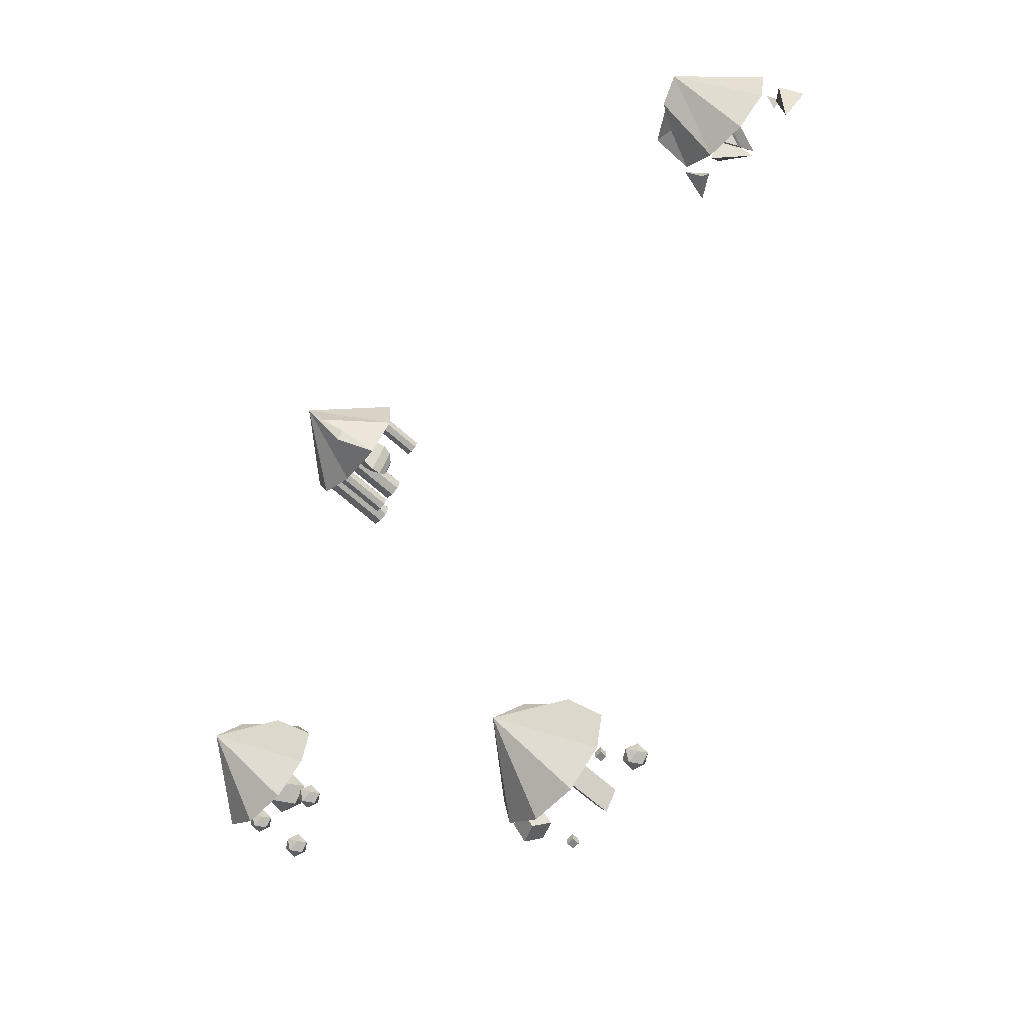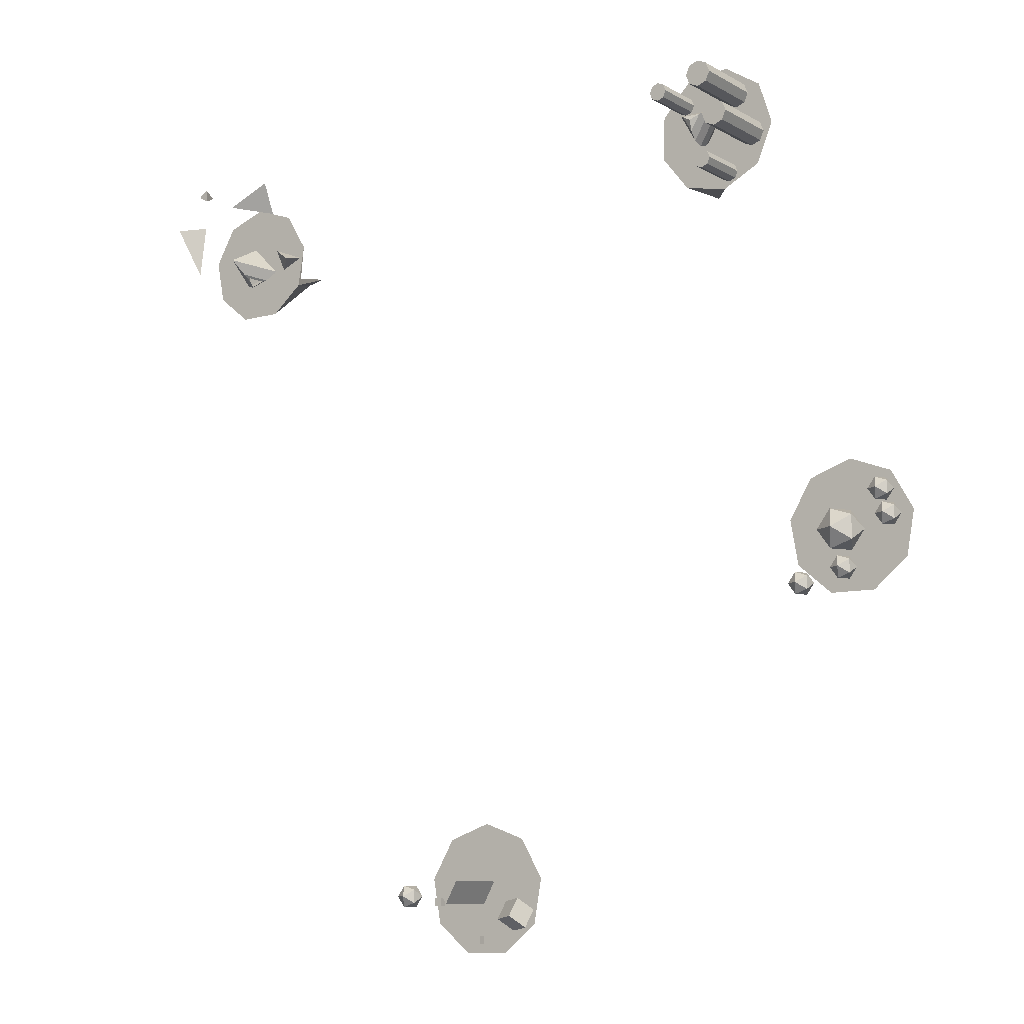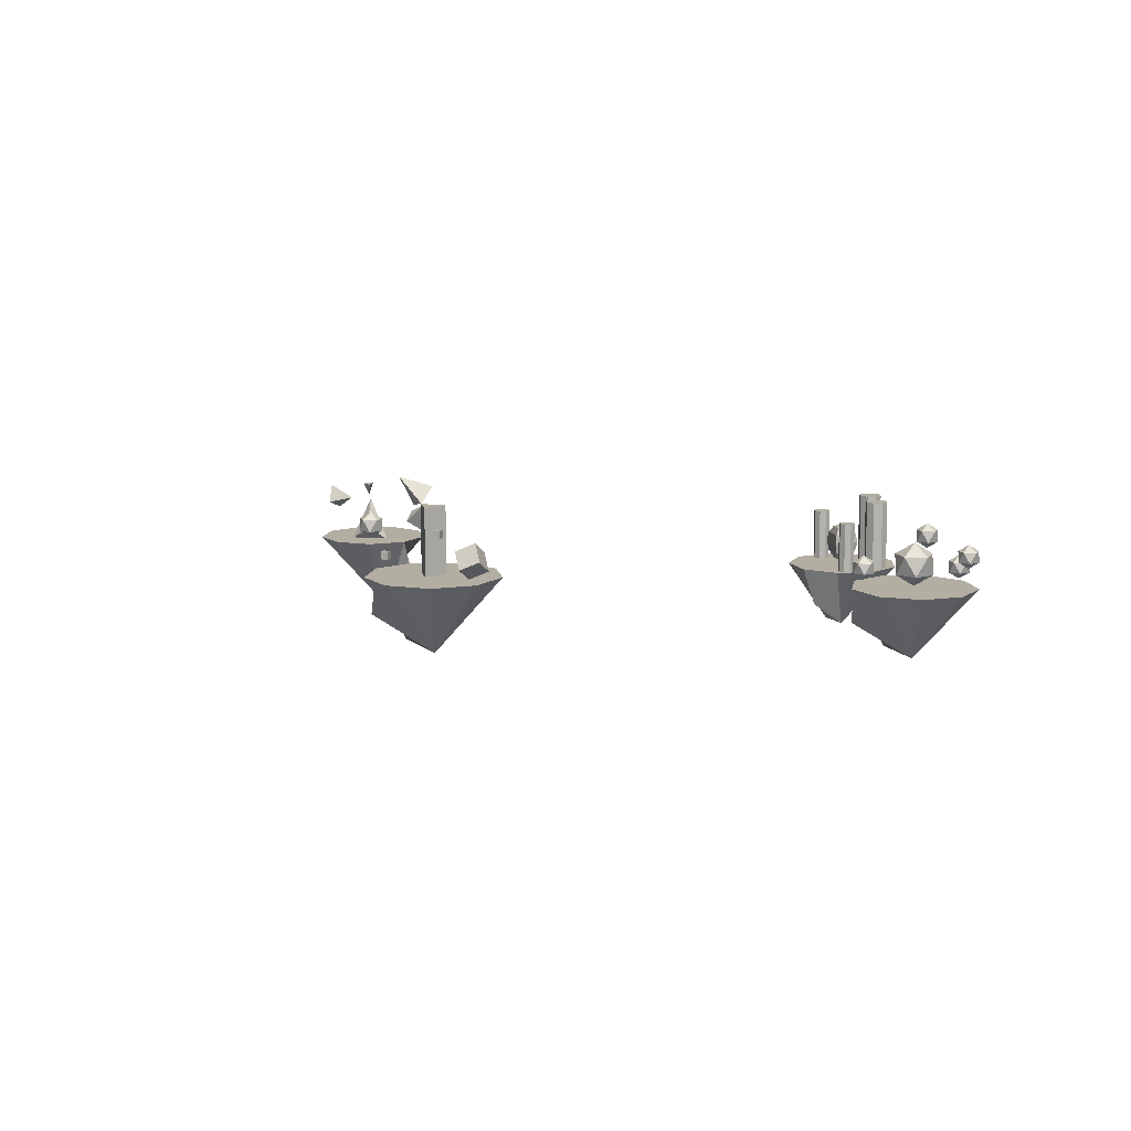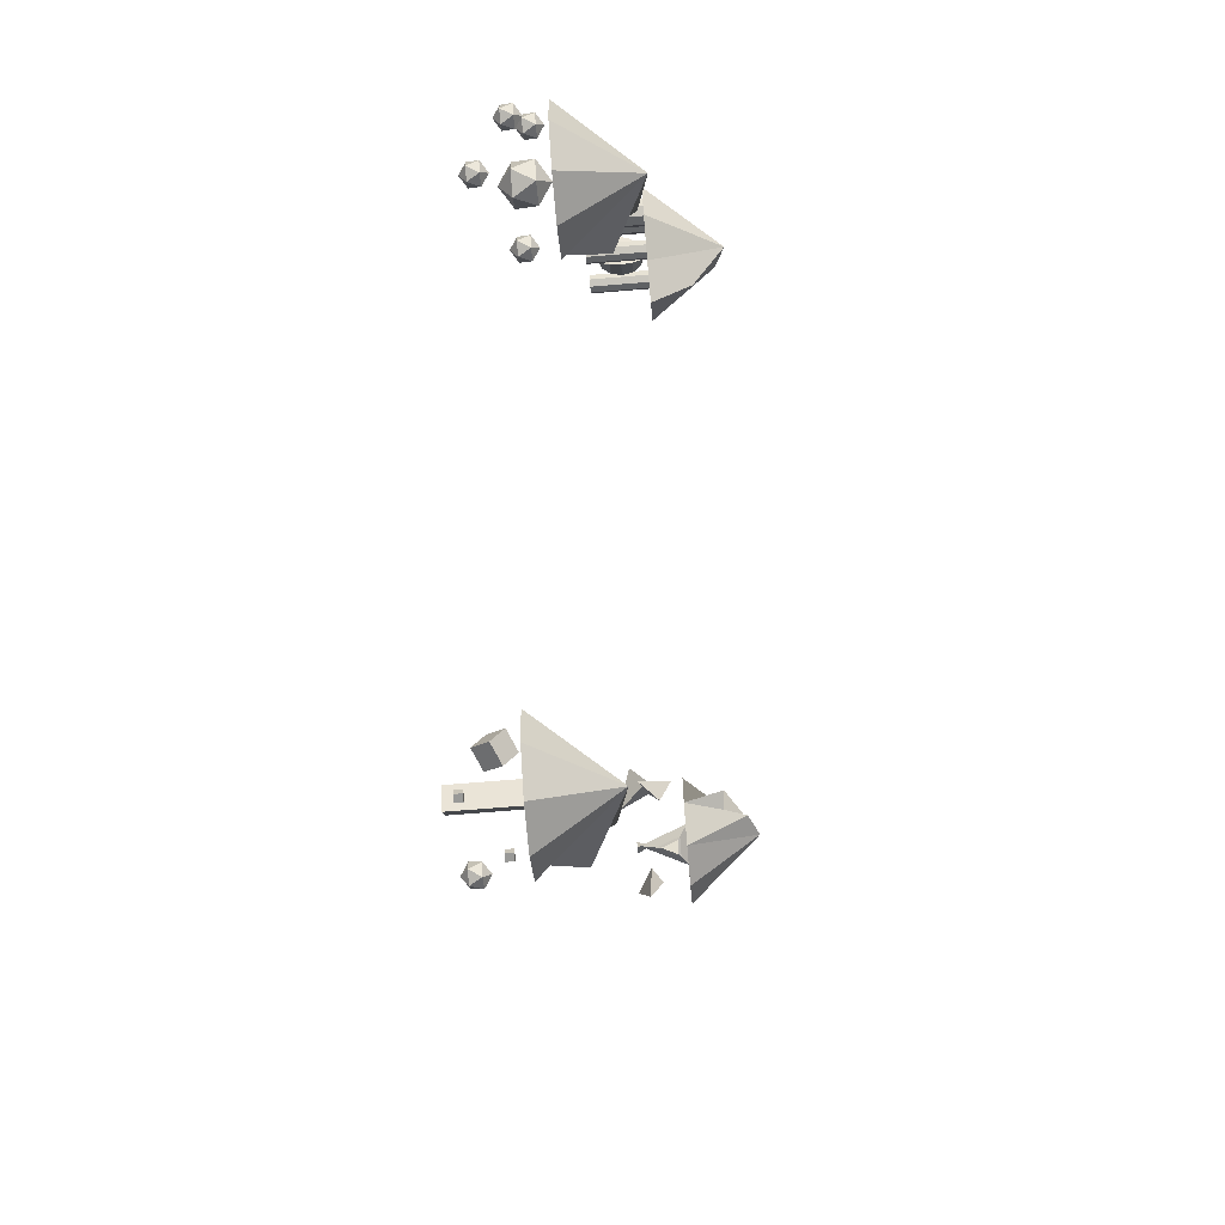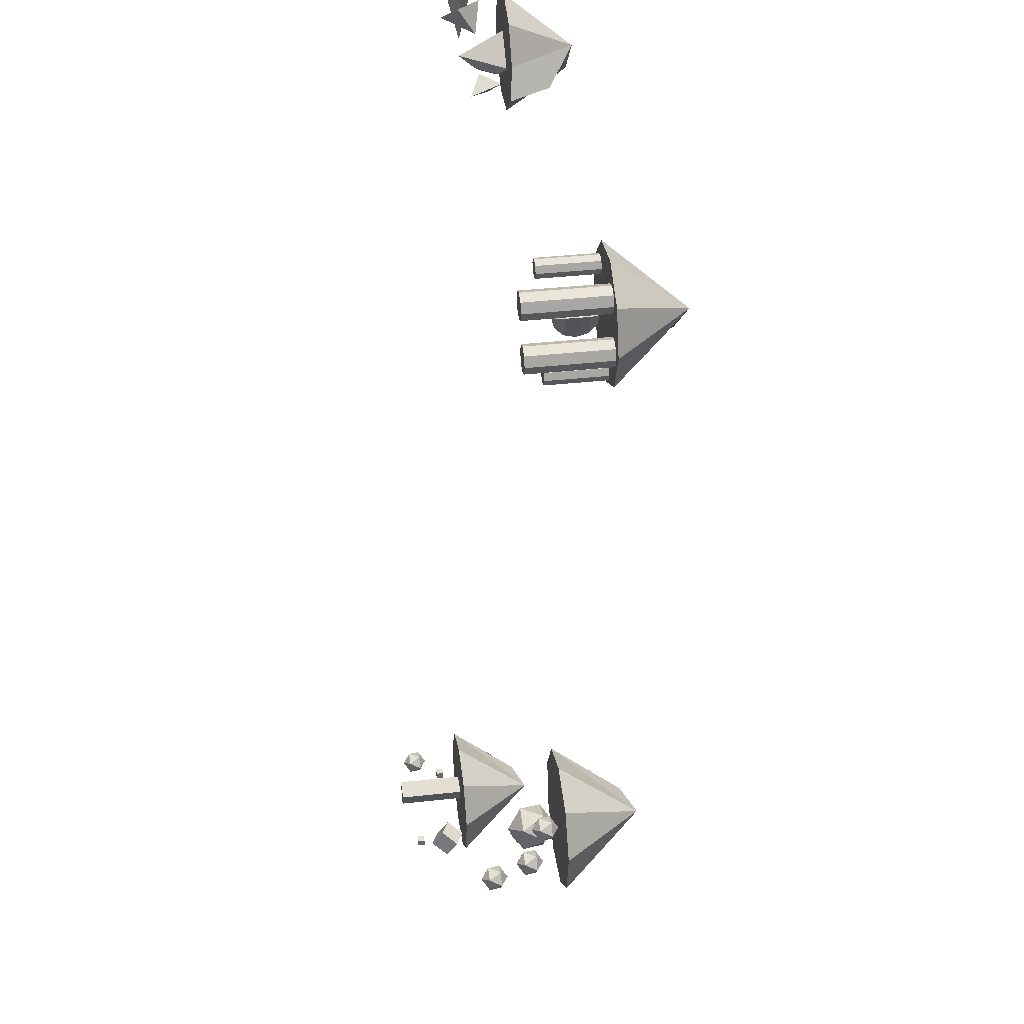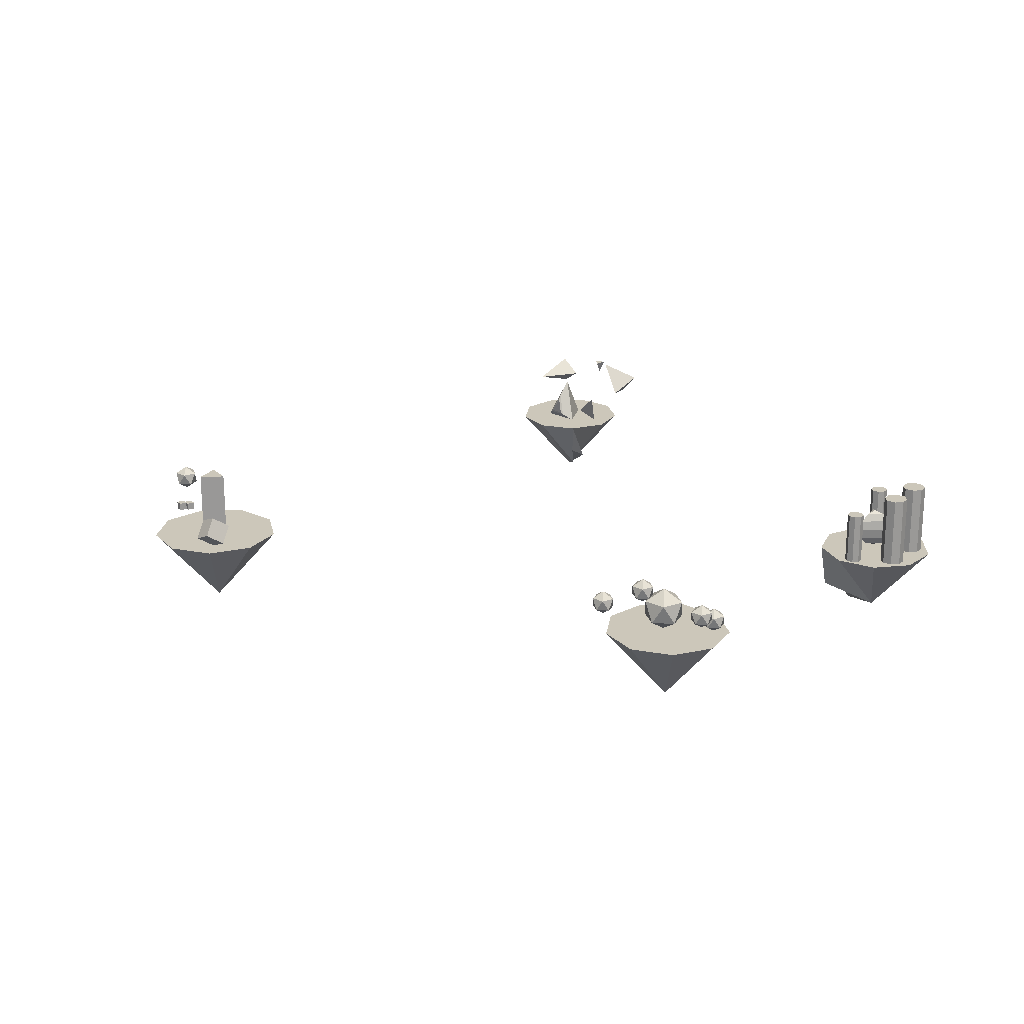
<metadata>
{"format":"obj","ext":"obj","renderer":"f3d","projection":"perspective","resolution":1024,"background":"white","views":[{"elev":-61.5,"azim":46.6,"up":"+Z"},{"elev":-9.2,"azim":-146.0,"up":"+Z"},{"elev":10.8,"azim":-160.0,"up":"+Y"},{"elev":-68.8,"azim":-85.2,"up":"+Z"},{"elev":38.5,"azim":-98.0,"up":"+Z"},{"elev":21.5,"azim":-121.4,"up":"+Y"}]}
</metadata>
<code>
o port_4_Cone.007
v -1.404 5.043 -6.079
v -1.404 3.521 -7.414
v -0.545 5.043 -6.391
v -0.08814 5.043 -7.182
v -0.2468 5.043 -8.082
v -0.9467 5.043 -8.67
v -1.86 5.043 -8.67
v -2.56 5.043 -8.082
v -2.719 5.043 -7.182
v -2.262 5.043 -6.391
v -0.122 4.205 -7.497
v -0.4628 4.234 -7.27
v -0.7881 3.747 -7.386
v -2.077 5.64 -7.985
v -2.253 5.328 -8.214
v -2.121 5.407 -7.633
v -2.297 5.094 -7.861
v -2.462 5.809 -7.921
v -2.637 5.497 -8.149
v -2.506 5.576 -7.568
v -2.681 5.264 -7.797
v -0.1582 6.215 -7.537
v 0.06539 6.077 -7.537
v -0.08912 6.077 -7.749
v -0.3391 6.077 -7.668
v -0.3391 6.077 -7.405
v -0.08912 6.077 -7.324
v 0.02268 5.853 -7.668
v -0.2273 5.853 -7.749
v -0.3818 5.853 -7.537
v -0.2273 5.853 -7.324
v 0.02268 5.853 -7.405
v -0.1582 5.715 -7.537
v -0.4352 5.485 -7.721
v -0.4352 5.339 -7.721
v -0.4352 5.485 -7.575
v -0.4352 5.339 -7.575
v -0.5819 5.485 -7.721
v -0.5819 5.339 -7.721
v -0.5819 5.485 -7.575
v -0.5819 5.339 -7.575
v -1.338 5.004 -7.685
v -1.338 6.372 -7.685
v -1.073 5.004 -7.251
v -1.073 6.372 -7.251
v -1.582 5.004 -7.239
v -1.582 6.372 -7.239
v -1.824 6.093 -8.46
v -1.824 5.946 -8.46
v -1.824 6.093 -8.314
v -1.824 5.946 -8.314
v -1.971 6.093 -8.46
v -1.971 5.946 -8.46
v -1.971 6.093 -8.314
v -1.971 5.946 -8.314
f 1 2 3
f 4 11 2 5
f 5 2 6
f 6 2 7
f 9 8 2
f 7 2 8
f 1 10 2
f 9 2 10
f 1 3 4 5 6 7 8 9 10
f 3 13 12 4
f 11 4 12
f 2 11 12 13
f 3 2 13
f 14 18 20 16
f 17 16 20 21
f 19 15 17 21
f 19 18 14 15
f 15 14 16 17
f 23 24 22
f 25 26 22
f 27 23 22
f 21 20 18 19
f 24 25 22
f 26 27 22
f 28 24 23
f 29 25 24
f 30 26 25
f 31 27 26
f 32 23 27
f 28 29 24
f 29 30 25
f 31 32 27
f 32 28 23
f 30 31 26
f 33 30 29
f 33 29 28
f 32 33 28
f 33 31 30
f 34 38 40 36
f 37 36 40 41
f 39 38 34 35
f 33 32 31
f 39 35 37 41
f 35 34 36 37
f 41 40 38 39
f 42 43 45 44
f 44 45 47 46
f 45 43 47
f 46 47 43 42
f 48 52 54 50
f 51 50 54 55
f 53 52 48 49
f 53 49 51 55
f 49 48 50 51
f 55 54 52 53
o port_3_Cone.006
v 7.096 2.873 6.049
v 6.658 1.351 7.31
v 6.183 2.873 6.062
v 5.491 2.873 6.66
v 5.346 2.873 7.562
v 5.815 2.873 8.346
v 6.678 2.873 8.646
v 7.532 2.873 8.321
v 7.977 2.873 7.523
v 7.805 2.873 6.626
v 5.42 2.035 6.968
v 5.817 2.064 6.865
v 6.086 1.578 7.081
v 6.671 3.871 7.221
v 6.178 2.852 7.093
v 6.806 2.852 7.712
v 7.028 2.852 6.858
v 5.524 3.372 6.923
v 5.115 3.793 7.05
v 5.585 3.561 7.344
v 5.258 3.115 7.233
v 7.411 3.962 8.745
v 7.638 3.974 8.864
v 7.783 3.734 7.047
v 8.226 4.006 8.134
v 7.96 3.457 8.031
v 7.493 3.678 8.894
v 7.672 3.69 8.184
v 7.421 3.982 9
v 5.682 3.619 8.243
v 6.355 4.29 8.337
v 6.148 3.482 8.802
v 5.623 3.998 8.876
v 6.352 3.016 6.873
v 6.776 3.016 6.756
v 6.598 3.525 6.937
v 6.417 3.066 6.839
v 6.712 3.066 6.758
v 6.588 3.42 6.884
f 56 57 58
f 59 66 57 60
f 60 57 61
f 61 57 62
f 64 63 57
f 62 57 63
f 56 65 57
f 64 57 65
f 56 58 59 60 61 62 63 64 65
f 58 68 67 59
f 66 59 67
f 57 66 67 68
f 58 57 68
f 69 72 90 91
f 71 69 70
f 72 69 71
f 73 74 75
f 75 74 76
f 76 74 73
f 73 75 76
f 77 82 84
f 79 80 81
f 78 82 77
f 81 80 83
f 84 82 78
f 84 78 77
f 83 80 79
f 79 81 83
f 85 86 87
f 87 86 88
f 88 86 85
f 85 87 88
f 91 90 93 94
f 70 69 91 89
f 72 70 89 90
f 89 91 94 92
f 90 89 92 93
o port_1_Cone.004
v -9.24 4.046 0.828
v -9.24 2.524 -0.5077
v -8.382 4.046 0.5155
v -7.925 4.046 -0.2758
v -8.083 4.046 -1.176
v -8.783 4.046 -1.763
v -9.697 4.046 -1.763
v -10.4 4.046 -1.176
v -10.56 4.046 -0.2758
v -10.1 4.046 0.5155
v -7.959 3.208 -0.5905
v -8.299 3.237 -0.3629
v -8.625 2.751 -0.4789
v -8.416 4.351 -1.612
v -8.235 4.49 -1.48
v -8.485 4.49 -1.399
v -8.639 4.49 -1.612
v -8.485 4.49 -1.824
v -8.235 4.49 -1.743
v -8.347 4.713 -1.399
v -8.597 4.713 -1.48
v -8.597 4.713 -1.743
v -8.347 4.713 -1.824
v -8.192 4.713 -1.612
v -8.416 4.851 -1.612
v -9.675 5.067 -1.474
v -9.494 5.205 -1.343
v -9.744 5.205 -1.262
v -9.898 5.205 -1.474
v -9.744 5.205 -1.687
v -9.494 5.205 -1.606
v -9.606 5.428 -1.262
v -9.856 5.428 -1.343
v -9.856 5.428 -1.606
v -9.606 5.428 -1.687
v -9.451 5.428 -1.474
v -9.675 5.567 -1.474
v -10.05 4.168 0.1123
v -9.869 4.306 0.2437
v -10.12 4.306 0.325
v -10.27 4.306 0.1123
v -10.12 4.306 -0.1004
v -9.869 4.306 -0.01913
v -9.981 4.53 0.325
v -10.23 4.53 0.2437
v -10.23 4.53 -0.01913
v -9.981 4.53 -0.1004
v -9.827 4.53 0.1123
v -10.05 4.668 0.1123
v -10.34 4.491 -0.4337
v -10.16 4.629 -0.3022
v -10.41 4.629 -0.221
v -10.57 4.629 -0.4337
v -10.41 4.629 -0.6463
v -10.16 4.629 -0.5651
v -10.27 4.853 -0.221
v -10.52 4.853 -0.3022
v -10.52 4.853 -0.5651
v -10.27 4.853 -0.6463
v -10.12 4.853 -0.4337
v -10.34 4.991 -0.4337
v -9.257 4.093 -0.624
v -8.928 4.344 -0.385
v -9.382 4.344 -0.2373
v -9.663 4.344 -0.624
v -9.382 4.344 -1.011
v -8.928 4.344 -0.8629
v -9.131 4.751 -0.2373
v -9.586 4.751 -0.385
v -9.586 4.751 -0.8629
v -9.131 4.751 -1.011
v -8.85 4.751 -0.624
v -9.257 5.002 -0.624
f 95 96 97
f 98 105 96 99
f 99 96 100
f 100 96 101
f 103 102 96
f 101 96 102
f 95 104 96
f 103 96 104
f 95 97 98 99 100 101 102 103 104
f 97 107 106 98
f 105 98 106
f 96 105 106 107
f 97 96 107
f 108 109 110
f 109 108 113
f 108 110 111
f 108 111 112
f 108 112 113
f 109 113 118
f 110 109 114
f 111 110 115
f 112 111 116
f 113 112 117
f 109 118 114
f 110 114 115
f 111 115 116
f 112 116 117
f 113 117 118
f 114 118 119
f 115 114 119
f 116 115 119
f 117 116 119
f 118 117 119
f 120 121 122
f 121 120 125
f 120 122 123
f 120 123 124
f 120 124 125
f 121 125 130
f 122 121 126
f 123 122 127
f 124 123 128
f 125 124 129
f 121 130 126
f 122 126 127
f 123 127 128
f 124 128 129
f 125 129 130
f 126 130 131
f 127 126 131
f 128 127 131
f 129 128 131
f 130 129 131
f 132 133 134
f 133 132 137
f 132 134 135
f 132 135 136
f 132 136 137
f 133 137 142
f 134 133 138
f 135 134 139
f 136 135 140
f 137 136 141
f 133 142 138
f 134 138 139
f 135 139 140
f 136 140 141
f 137 141 142
f 138 142 143
f 139 138 143
f 140 139 143
f 141 140 143
f 142 141 143
f 144 145 146
f 145 144 149
f 144 146 147
f 144 147 148
f 144 148 149
f 145 149 154
f 146 145 150
f 147 146 151
f 148 147 152
f 149 148 153
f 145 154 150
f 146 150 151
f 147 151 152
f 148 152 153
f 149 153 154
f 150 154 155
f 151 150 155
f 152 151 155
f 153 152 155
f 154 153 155
f 156 157 158
f 157 156 161
f 156 158 159
f 156 159 160
f 156 160 161
f 157 161 166
f 158 157 162
f 159 158 163
f 160 159 164
f 161 160 165
f 157 166 162
f 158 162 163
f 159 163 164
f 160 164 165
f 161 165 166
f 162 166 167
f 163 162 167
f 164 163 167
f 165 164 167
f 166 165 167
o port_2_Cone.005
v -4.398 2.723 8.938
v -5.639 1.2 8.445
v -4.371 2.723 8.025
v -4.937 2.723 7.308
v -5.832 2.723 7.123
v -6.636 2.723 7.556
v -6.974 2.723 8.405
v -6.687 2.723 9.273
v -5.91 2.723 9.753
v -5.005 2.723 9.621
v -5.242 1.885 7.223
v -5.156 1.914 7.624
v -5.384 1.427 7.884
v -4.936 2.72 8.895
v -4.936 3.917 8.895
v -4.8 2.72 8.951
v -4.8 3.917 8.951
v -4.744 2.72 9.087
v -4.744 3.917 9.087
v -4.8 2.72 9.222
v -4.8 3.917 9.222
v -4.936 2.72 9.278
v -4.936 3.917 9.278
v -5.071 2.72 9.222
v -5.071 3.917 9.222
v -5.127 2.72 9.087
v -5.127 3.917 9.087
v -5.071 2.72 8.951
v -5.071 3.917 8.951
v -6.149 2.664 8.855
v -6.149 4.364 8.855
v -5.957 2.664 8.934
v -5.957 4.364 8.934
v -5.877 2.664 9.127
v -5.877 4.364 9.127
v -5.957 2.664 9.319
v -5.957 4.364 9.319
v -6.149 2.664 9.399
v -6.149 4.364 9.399
v -6.341 2.664 9.319
v -6.341 4.364 9.319
v -6.421 2.664 9.127
v -6.421 4.364 9.127
v -6.341 2.664 8.934
v -6.341 4.364 8.934
v -5.958 2.706 7.278
v -5.958 3.903 7.278
v -5.822 2.706 7.334
v -5.822 3.903 7.334
v -5.766 2.706 7.469
v -5.766 3.903 7.469
v -5.822 2.706 7.605
v -5.822 3.903 7.605
v -5.958 2.706 7.661
v -5.958 3.903 7.661
v -6.093 2.706 7.605
v -6.093 3.903 7.605
v -6.149 2.706 7.469
v -6.149 3.903 7.469
v -6.093 2.706 7.334
v -6.093 3.903 7.334
v -6.508 2.652 7.964
v -6.508 4.352 7.964
v -6.315 2.652 8.044
v -6.315 4.352 8.044
v -6.236 2.652 8.236
v -6.236 4.352 8.236
v -6.315 2.652 8.428
v -6.315 4.352 8.428
v -6.508 2.652 8.508
v -6.508 4.352 8.508
v -6.7 2.652 8.428
v -6.7 4.352 8.428
v -6.78 2.652 8.236
v -6.78 4.352 8.236
v -6.7 2.652 8.044
v -6.7 4.352 8.044
v -5.574 3.249 7.971
v -5.574 3.024 8.032
v -5.574 2.86 8.196
v -5.574 2.799 8.421
v -5.379 3.639 8.534
v -5.237 3.474 8.616
v -5.185 3.249 8.646
v -5.237 3.024 8.616
v -5.379 2.86 8.534
v -5.769 3.639 8.534
v -5.912 3.474 8.616
v -5.964 3.249 8.646
v -5.912 3.024 8.616
v -5.769 2.86 8.534
v -5.574 3.699 8.421
v -5.574 3.639 8.196
v -5.574 3.474 8.032
f 168 169 170
f 171 178 169 172
f 172 169 173
f 173 169 174
f 176 175 169
f 174 169 175
f 168 177 169
f 176 169 177
f 168 170 171 172 173 174 175 176 177
f 170 180 179 171
f 178 171 179
f 169 178 179 180
f 170 169 180
f 181 182 184 183
f 183 184 186 185
f 185 186 188 187
f 187 188 190 189
f 189 190 192 191
f 191 192 194 193
f 184 182 196 194 192 190 188 186
f 193 194 196 195
f 195 196 182 181
f 197 198 200 199
f 199 200 202 201
f 201 202 204 203
f 203 204 206 205
f 205 206 208 207
f 207 208 210 209
f 200 198 212 210 208 206 204 202
f 209 210 212 211
f 211 212 198 197
f 213 214 216 215
f 215 216 218 217
f 217 218 220 219
f 219 220 222 221
f 221 222 224 223
f 223 224 226 225
f 216 214 228 226 224 222 220 218
f 225 226 228 227
f 227 228 214 213
f 229 230 232 231
f 231 232 234 233
f 233 234 236 235
f 235 236 238 237
f 237 238 240 239
f 239 240 242 241
f 232 230 244 242 240 238 236 234
f 241 242 244 243
f 243 244 230 229
f 248 247 253
f 246 245 251 252
f 261 260 249 250
f 247 246 252 253
f 245 261 250 251
f 260 259 249
f 252 251 256 257
f 250 249 254 255
f 253 252 257 258
f 251 250 255 256
f 249 259 254
f 248 253 258
f 255 254 260 261
f 258 257 246 247
f 256 255 261 245
f 254 259 260
f 248 258 247
f 257 256 245 246

</code>
